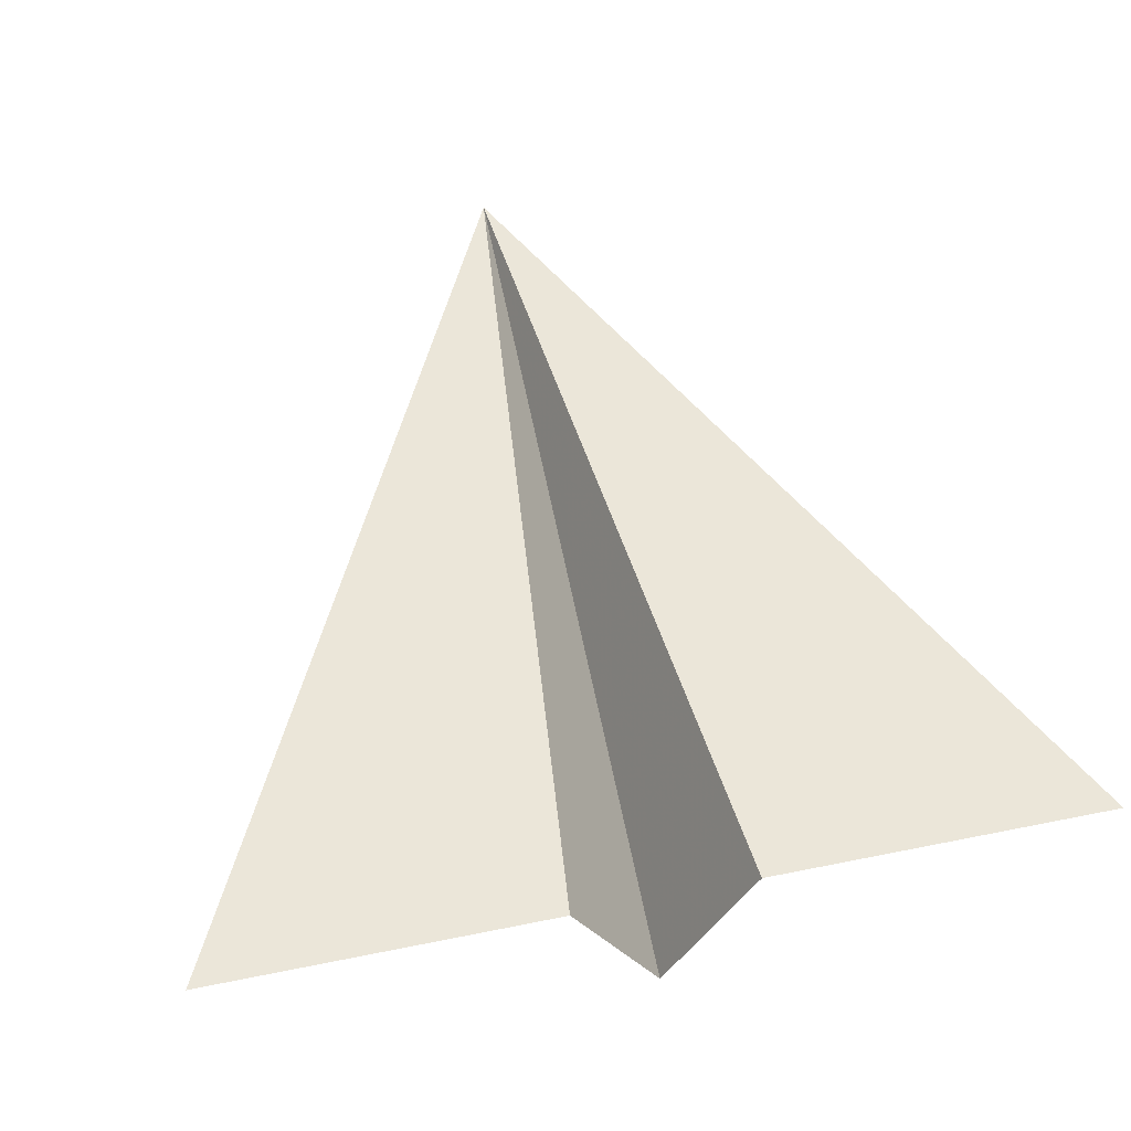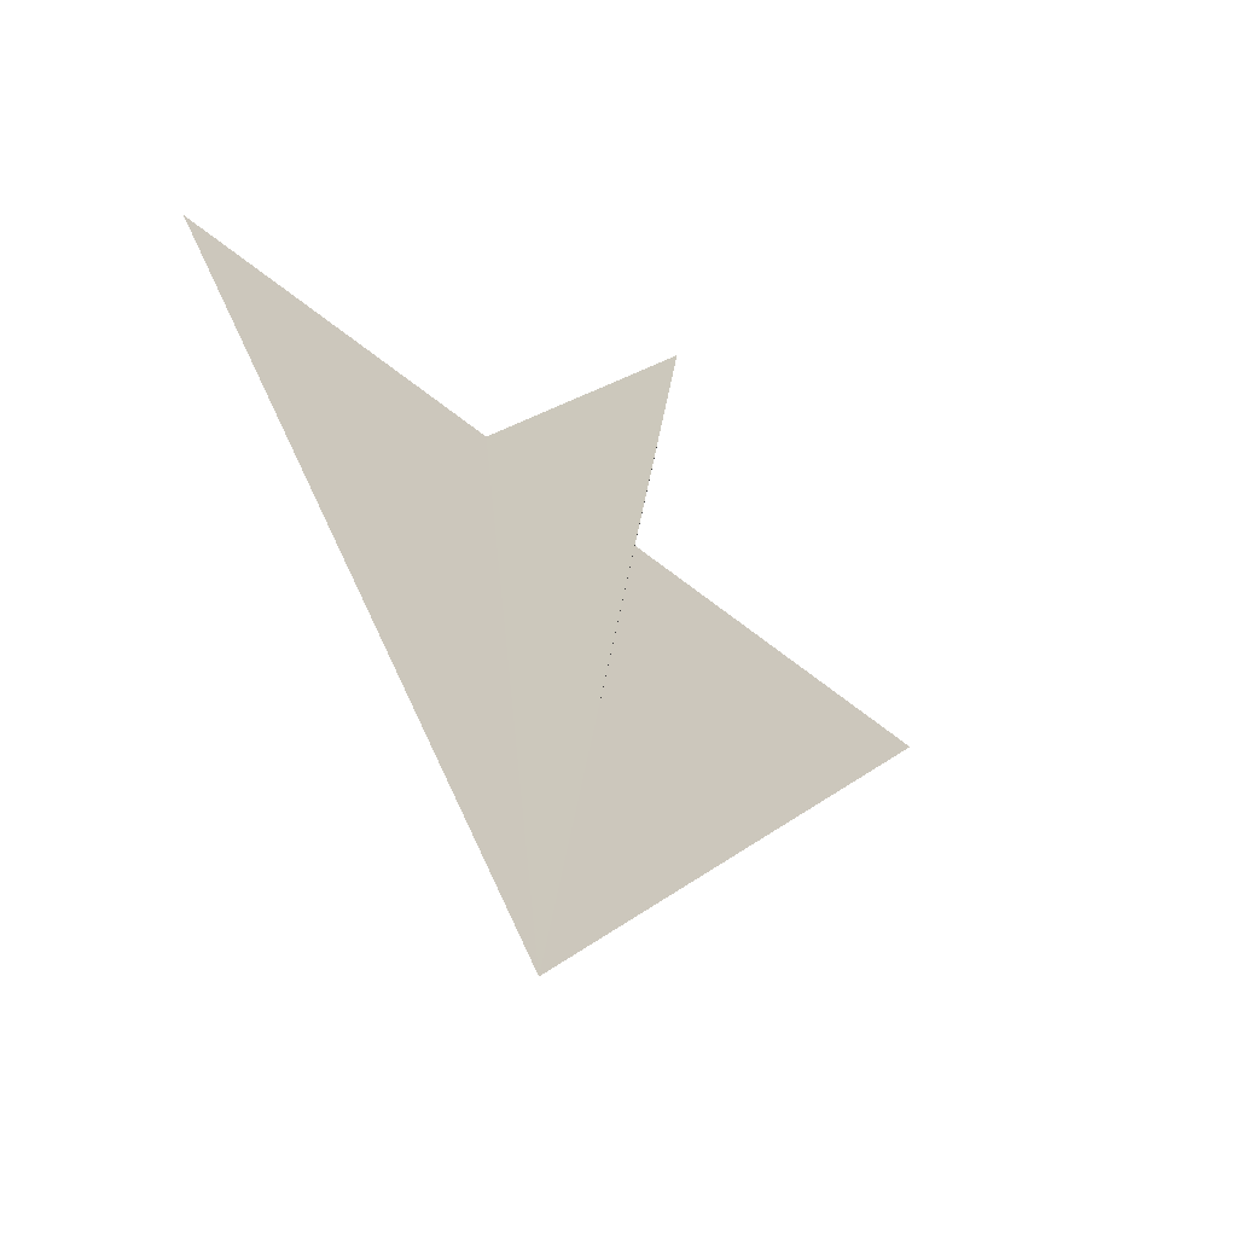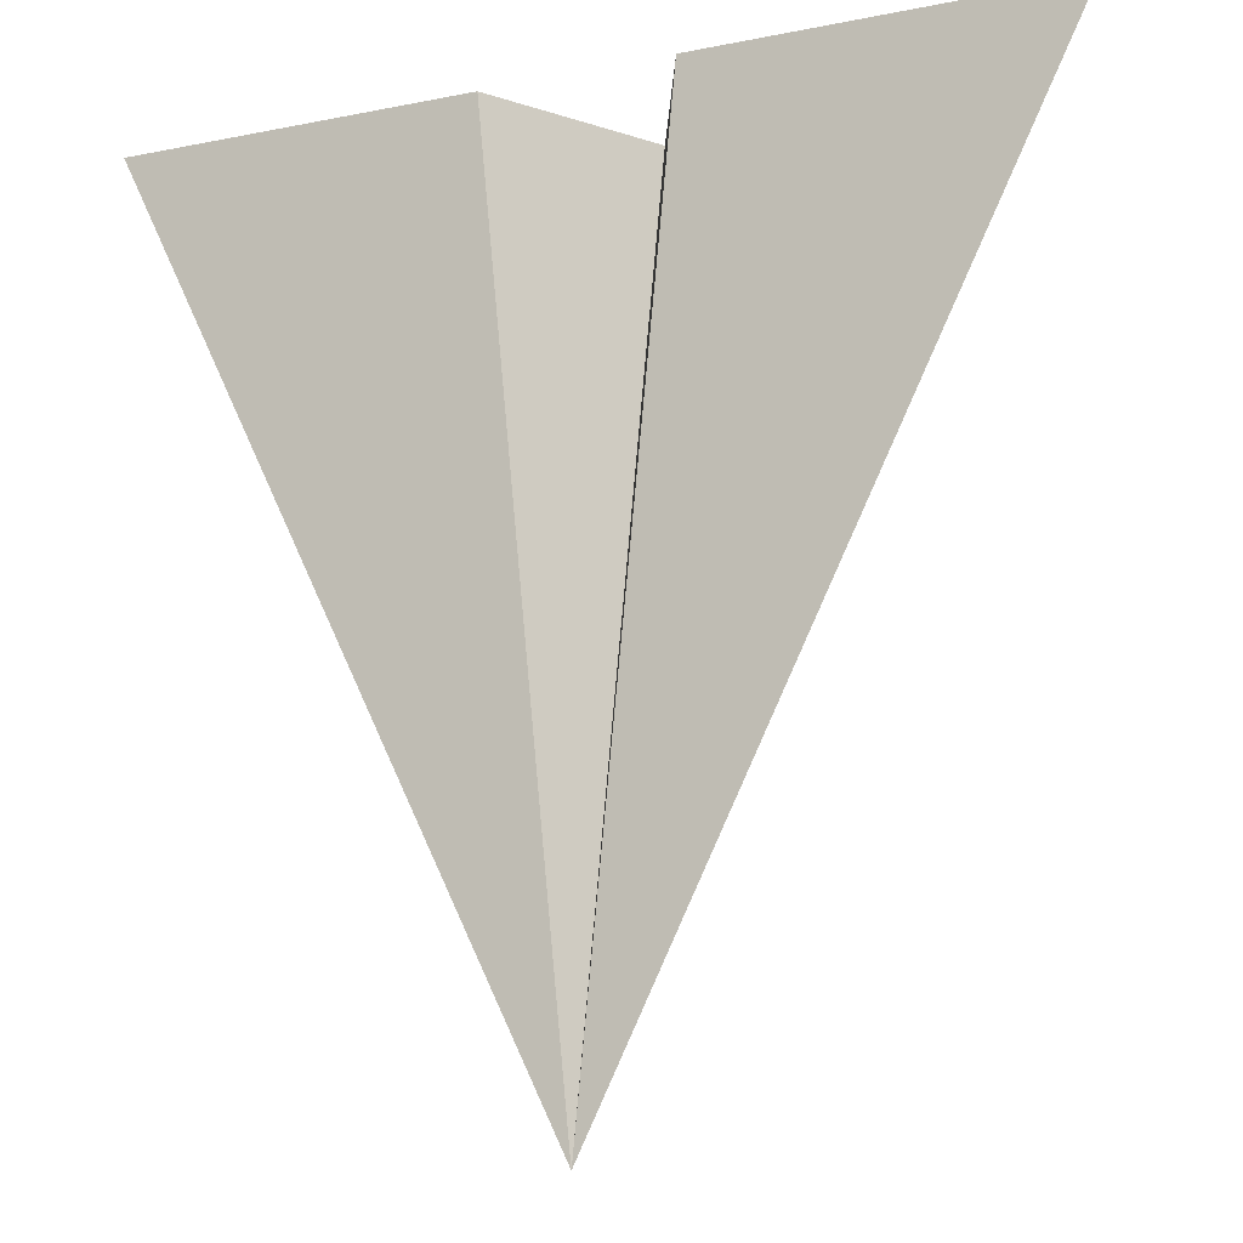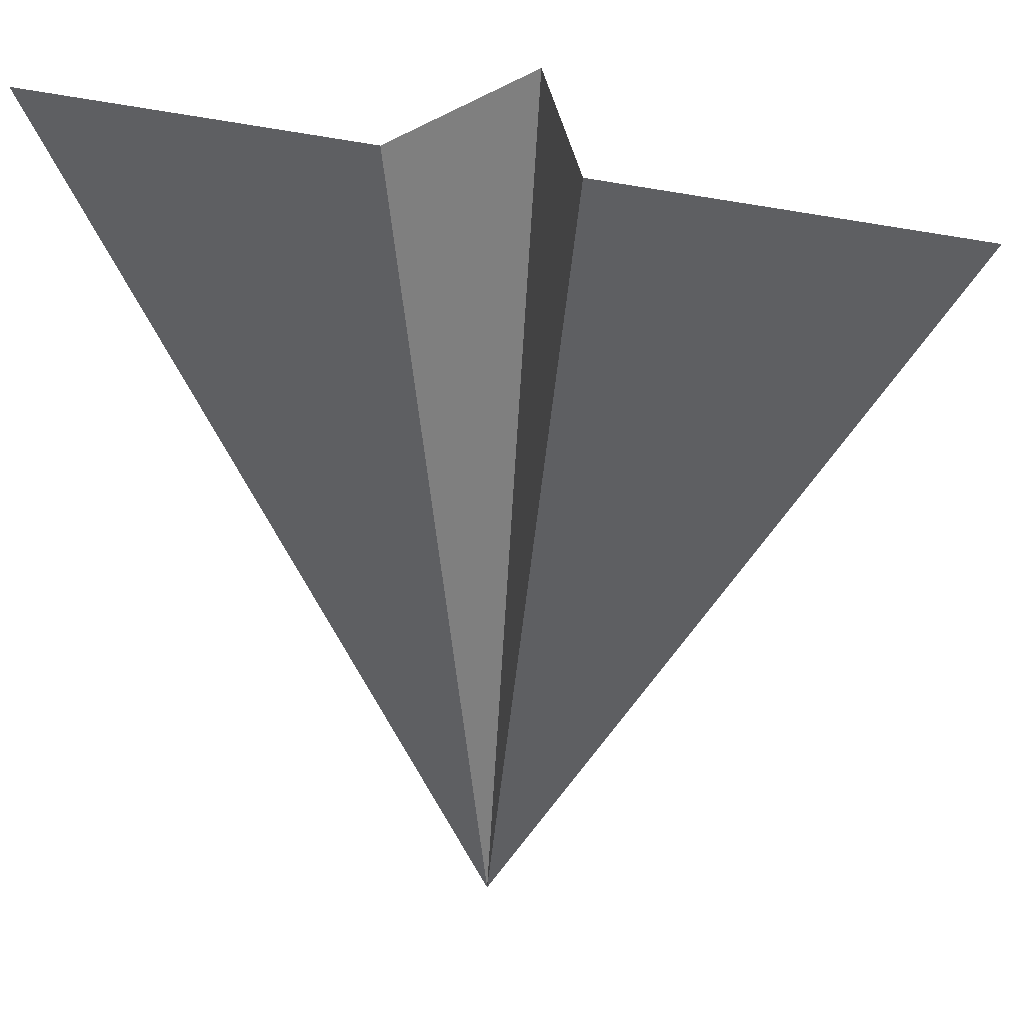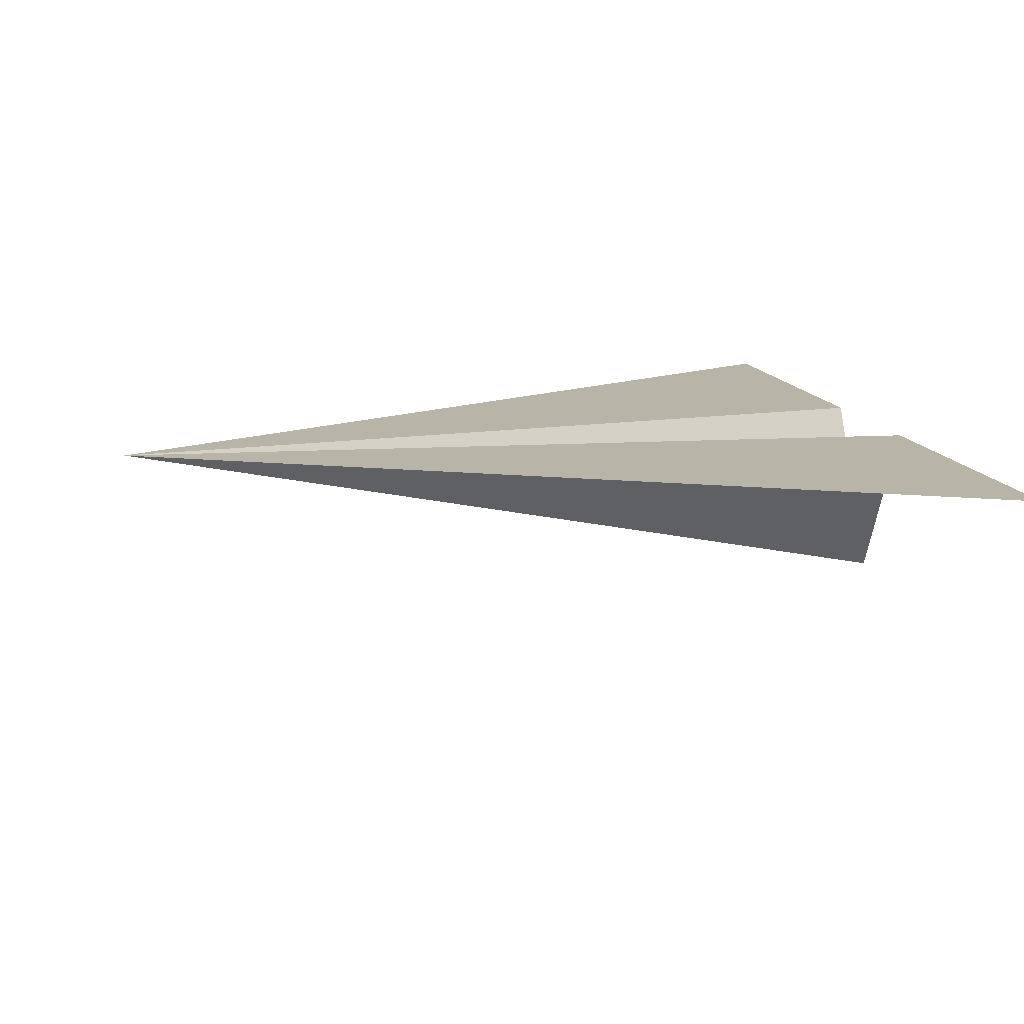
<metadata>
{"format":"obj","ext":"obj","renderer":"f3d","projection":"perspective","resolution":1024,"background":"white","views":[{"elev":55.1,"azim":-12.1,"up":"+Y"},{"elev":-65.3,"azim":-38.5,"up":"+Z"},{"elev":-12.6,"azim":-154.7,"up":"+Z"},{"elev":37.8,"azim":-162.5,"up":"+Z"},{"elev":13.3,"azim":-103.3,"up":"+Y"}]}
</metadata>
<code>
o paperplane_01
v 1 0.2 1
v -1 0.2 1
v 0.2048 0.2 1
v 0 -0.2 1
v -0.2048 0.2 1
v 0 0.2 -1
f 2 5 6
f 6 5 4
f 3 6 4
f 6 3 1

</code>
